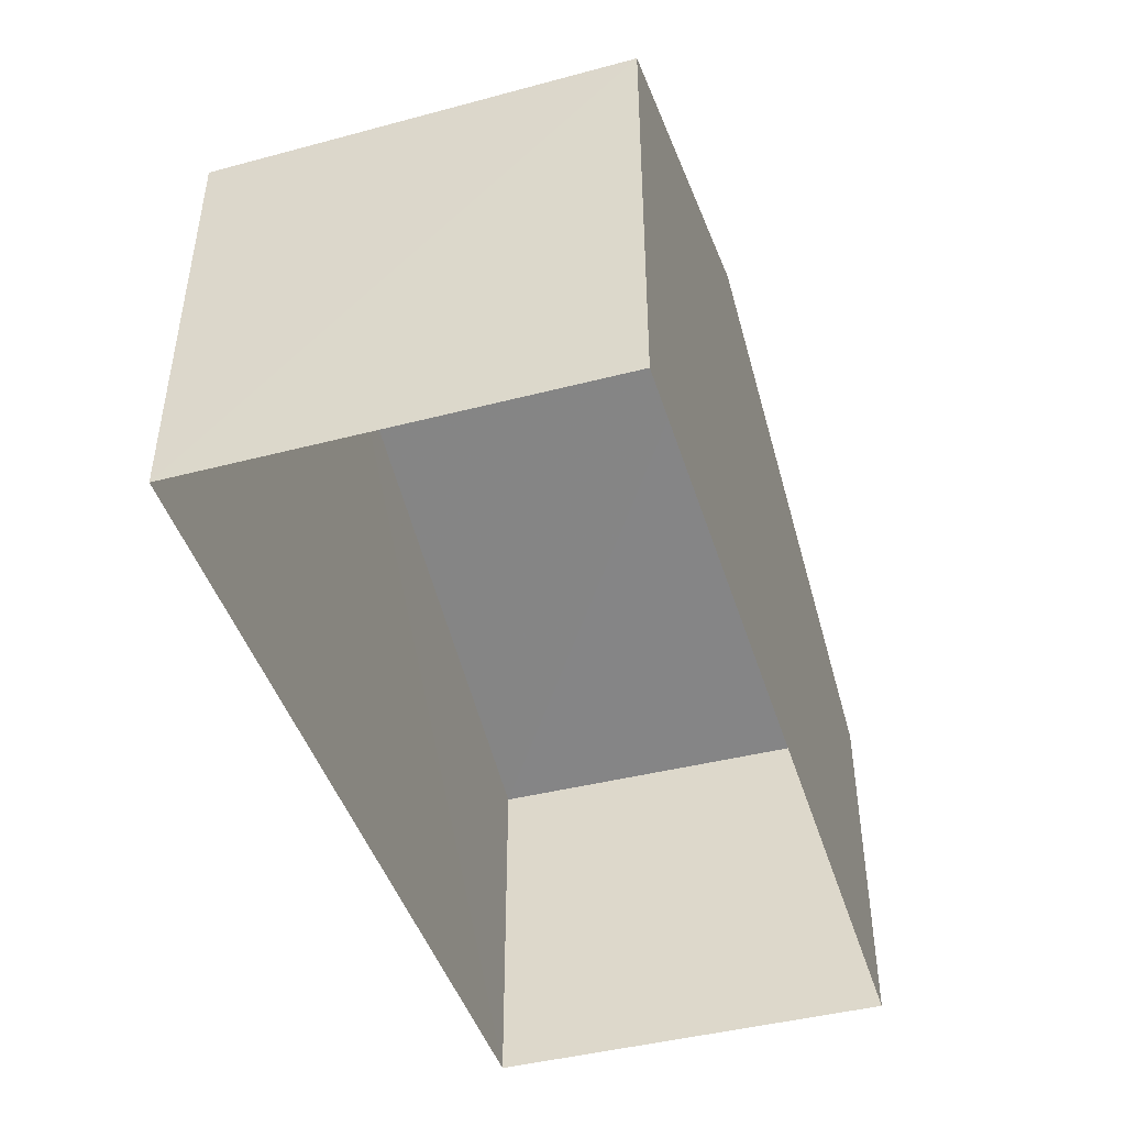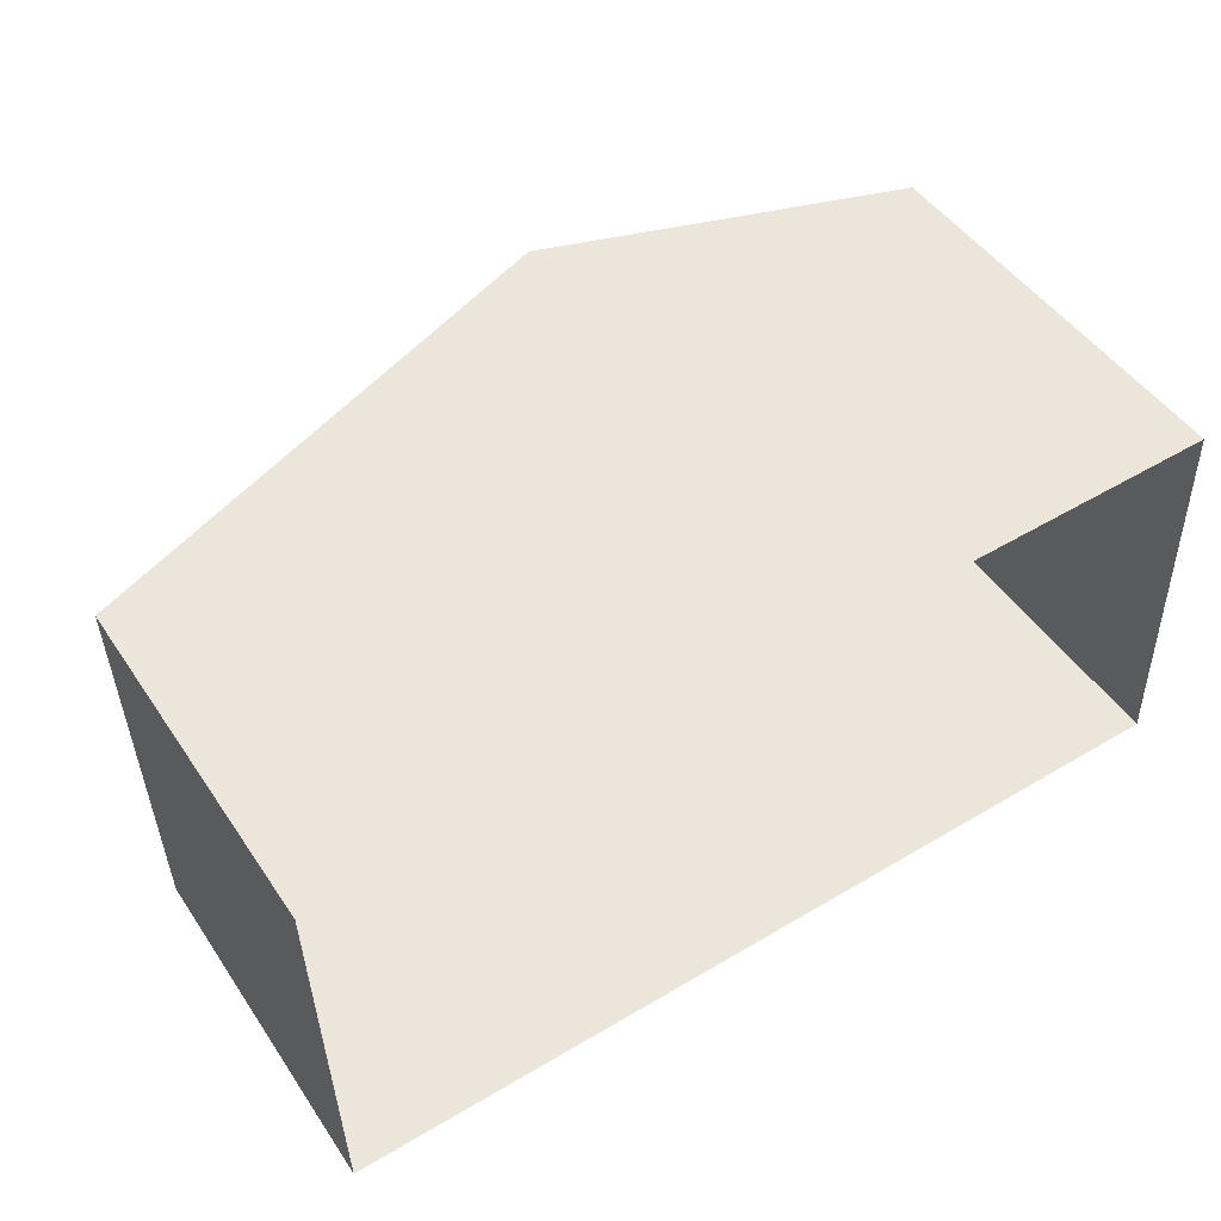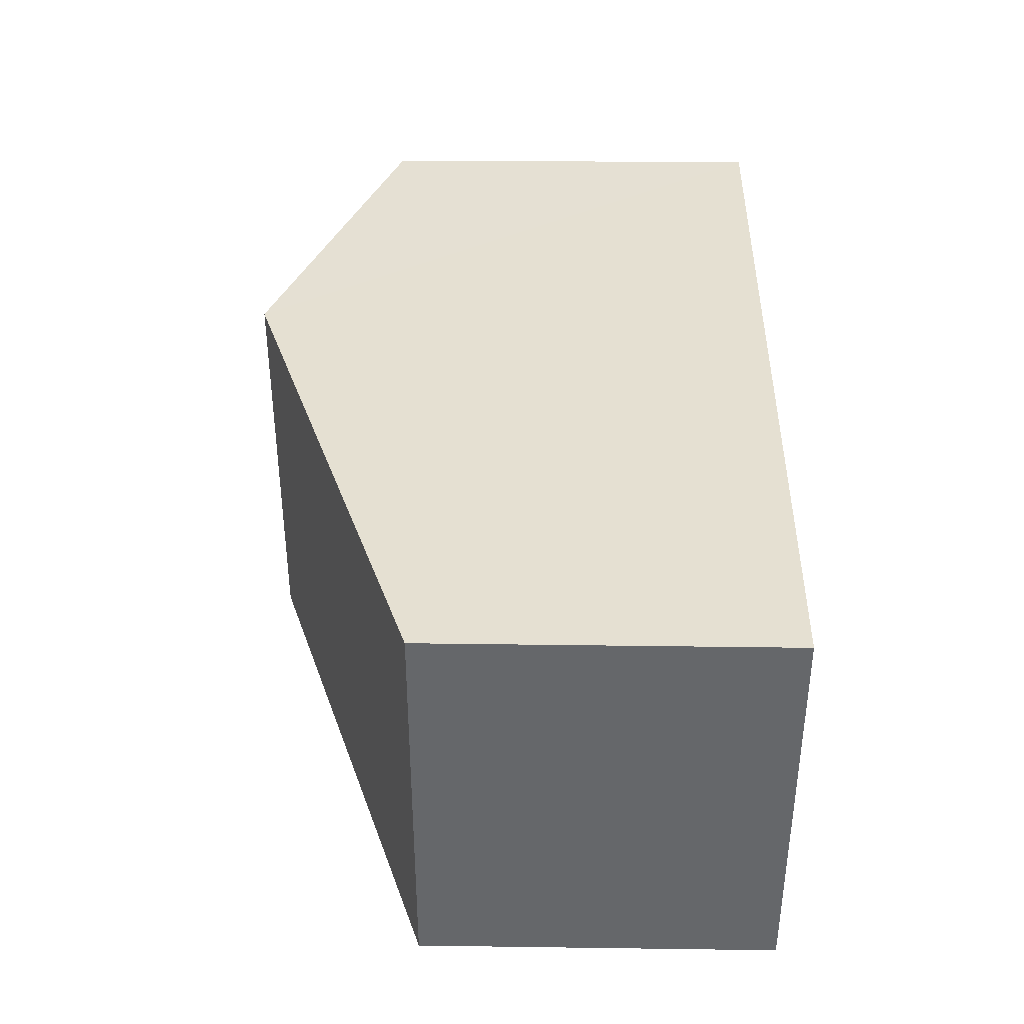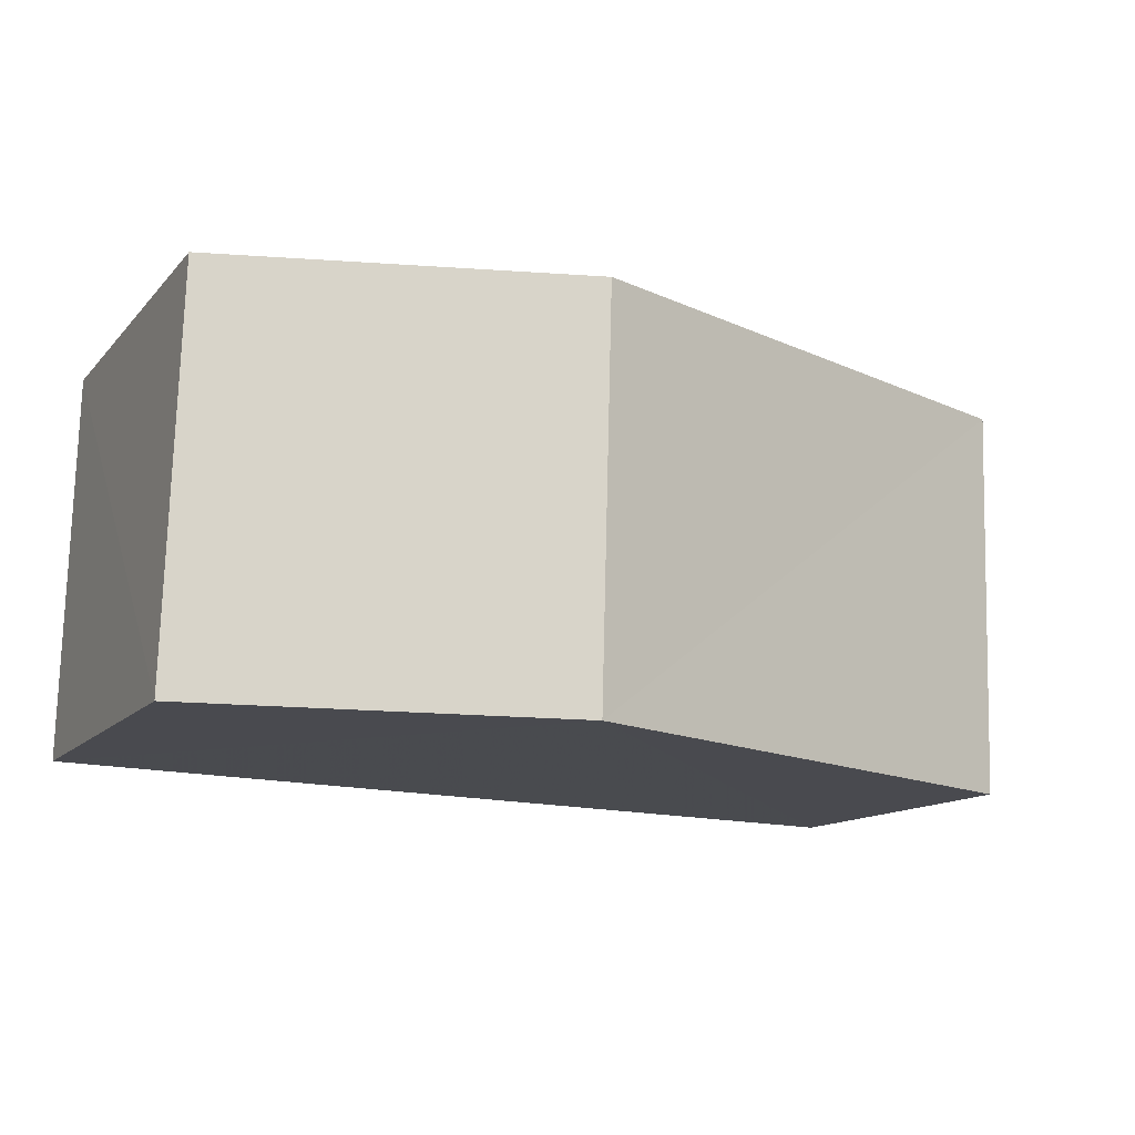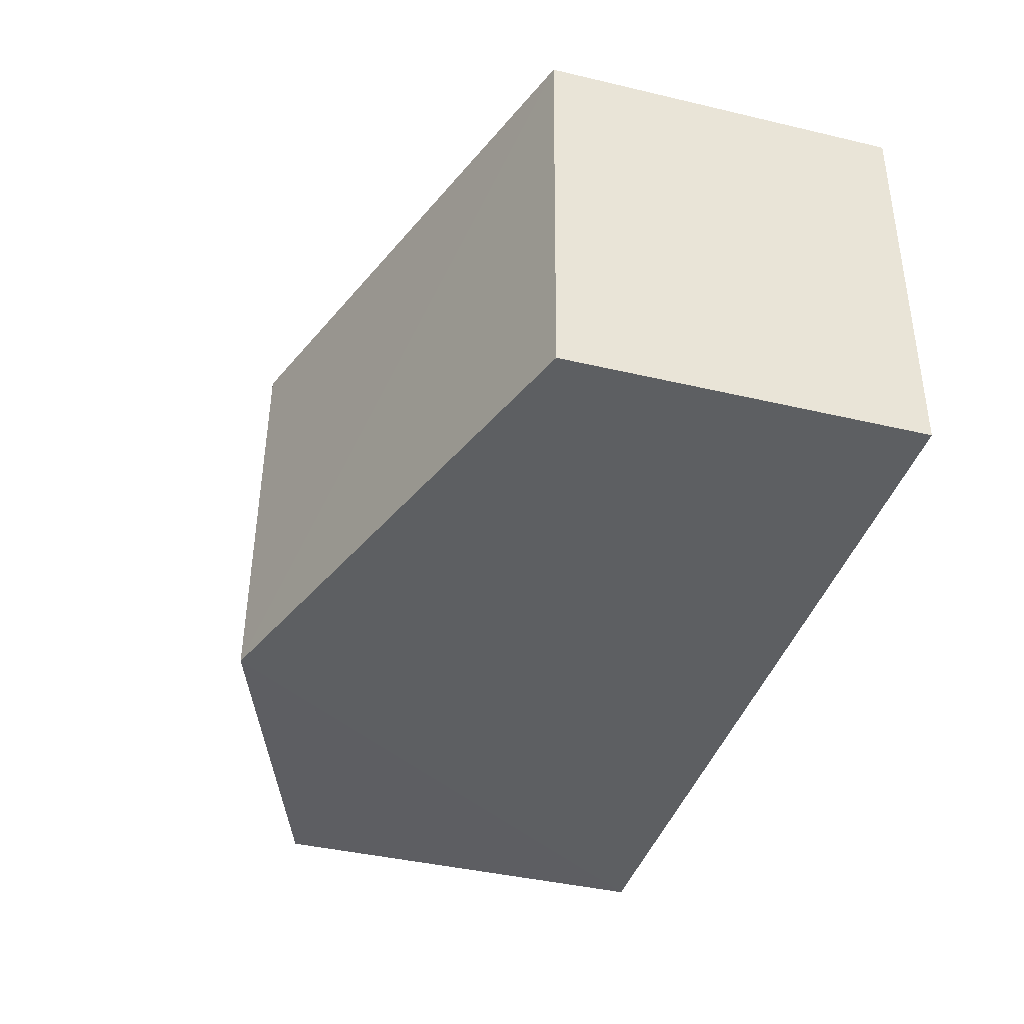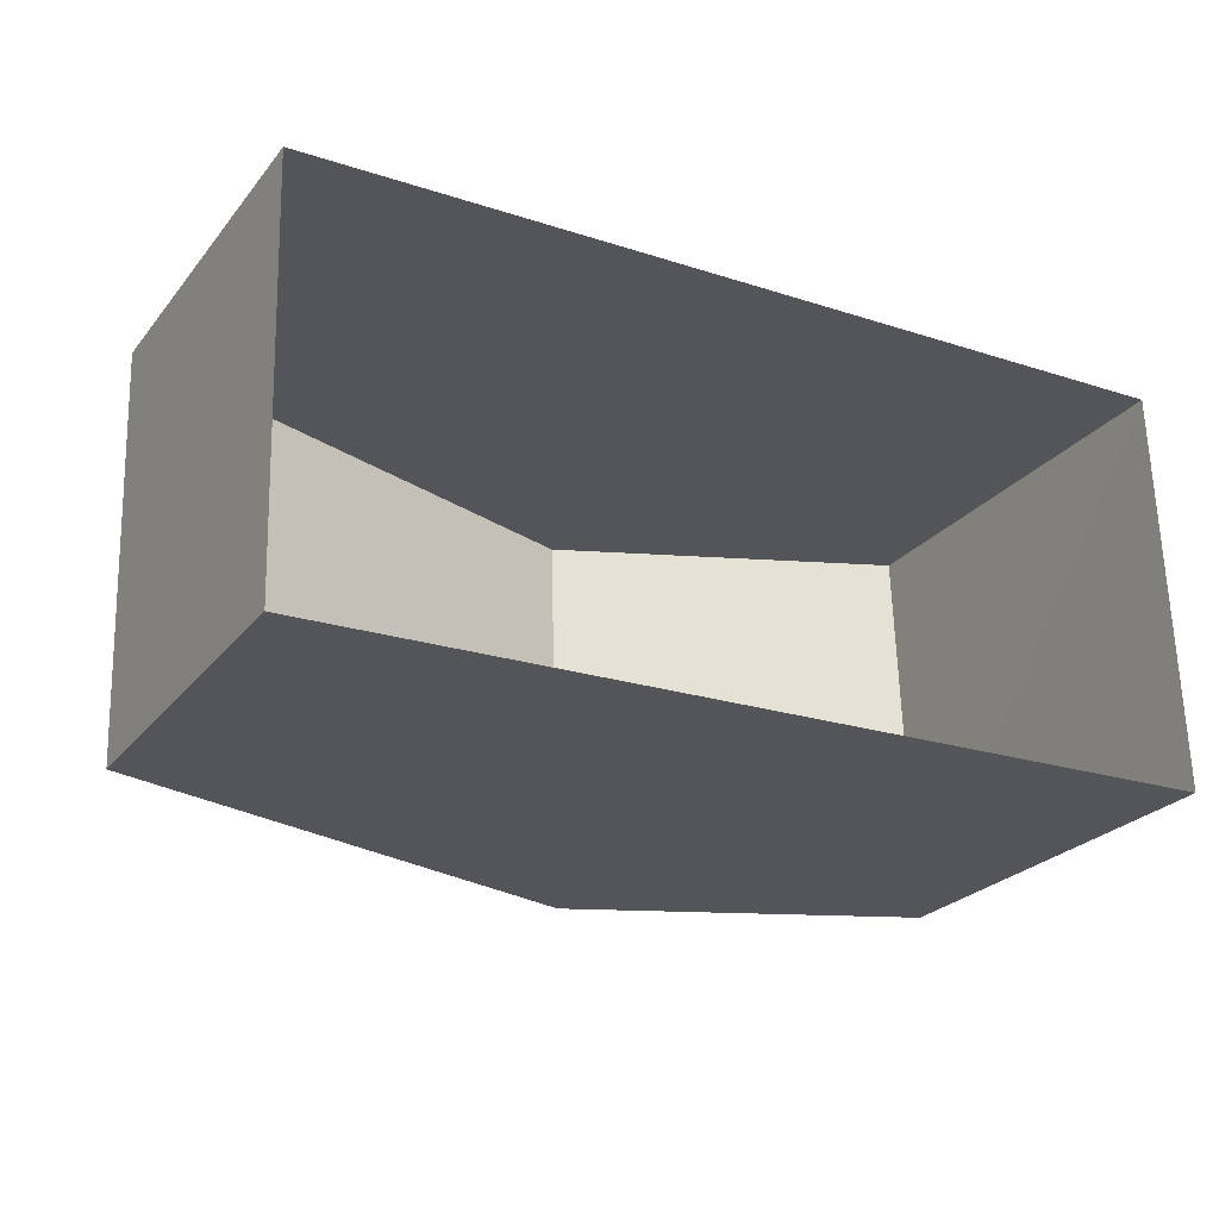
<metadata>
{"format":"obj","ext":"obj","renderer":"f3d","projection":"perspective","resolution":1024,"background":"white","views":[{"elev":-44.3,"azim":-74.9,"up":"+Z"},{"elev":48.6,"azim":147.4,"up":"+Y"},{"elev":36.1,"azim":91.0,"up":"+Y"},{"elev":-12.8,"azim":-24.8,"up":"+Y"},{"elev":-41.2,"azim":74.0,"up":"+Y"},{"elev":-25.5,"azim":150.4,"up":"+Y"}]}
</metadata>
<code>
v -3.729e+05 -1.033e+05 31.91
v -3.728e+05 -1.033e+05 31.91
v -3.728e+05 -1.033e+05 31.91
v -3.729e+05 -1.033e+05 31.91
v -3.729e+05 -1.033e+05 37.28
v -3.729e+05 -1.033e+05 37.28
v -3.729e+05 -1.033e+05 38.96
v -3.729e+05 -1.033e+05 38.97
v -3.728e+05 -1.033e+05 36.56
v -3.728e+05 -1.033e+05 36.55
f 1 2 3
f 1 4 2
f 5 6 7
f 8 5 7
f 7 9 8
f 7 10 9
f 9 2 8
f 2 4 8
f 4 5 8
f 10 3 2
f 9 10 2
f 6 4 1
f 6 5 4
f 6 1 7
f 1 3 7
f 3 10 7

</code>
